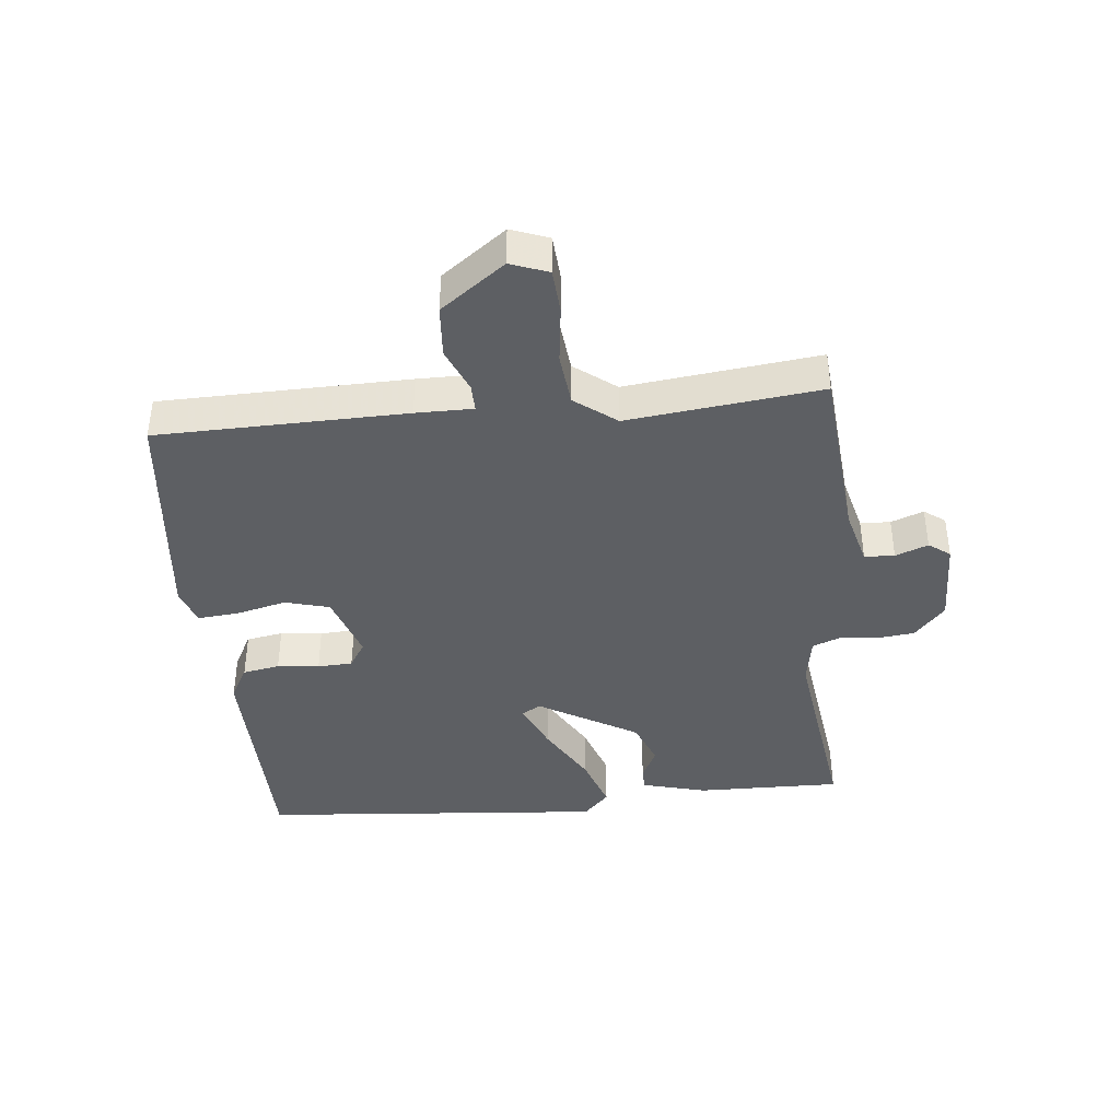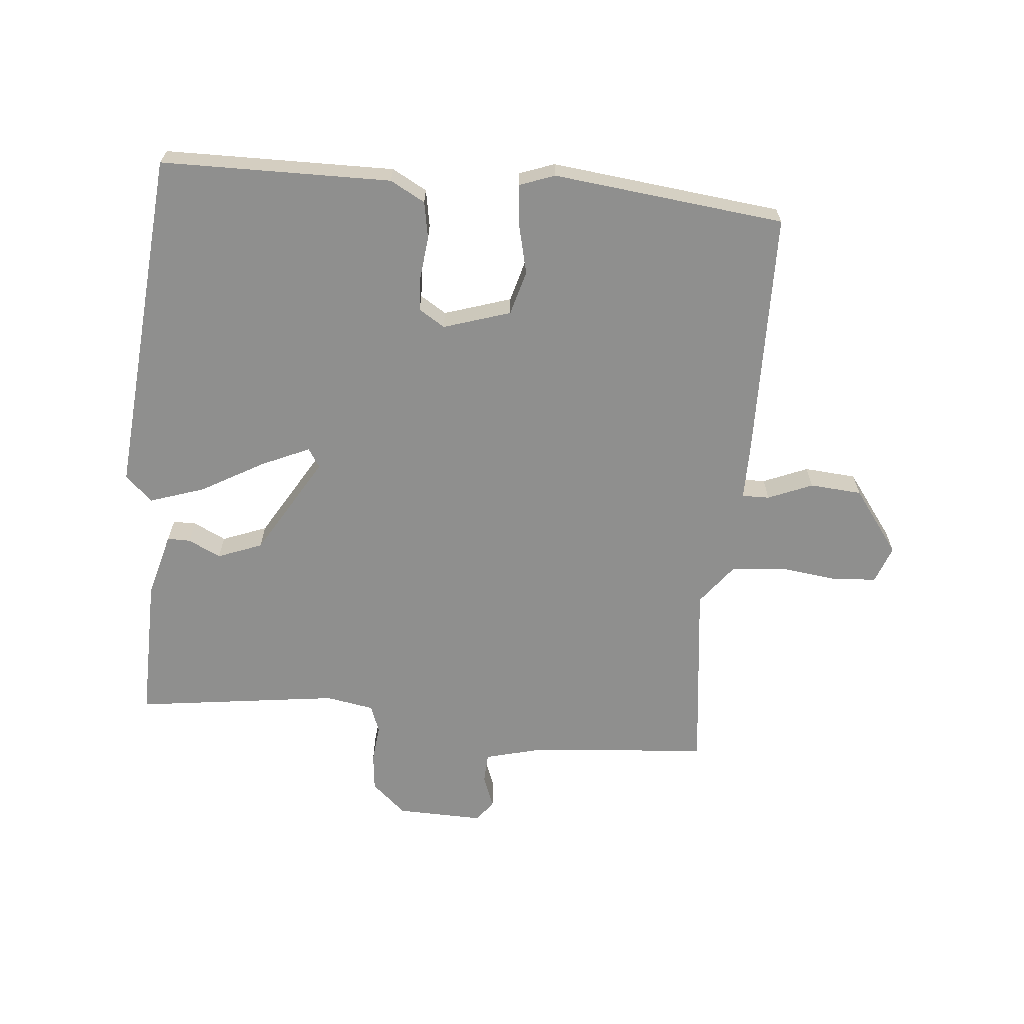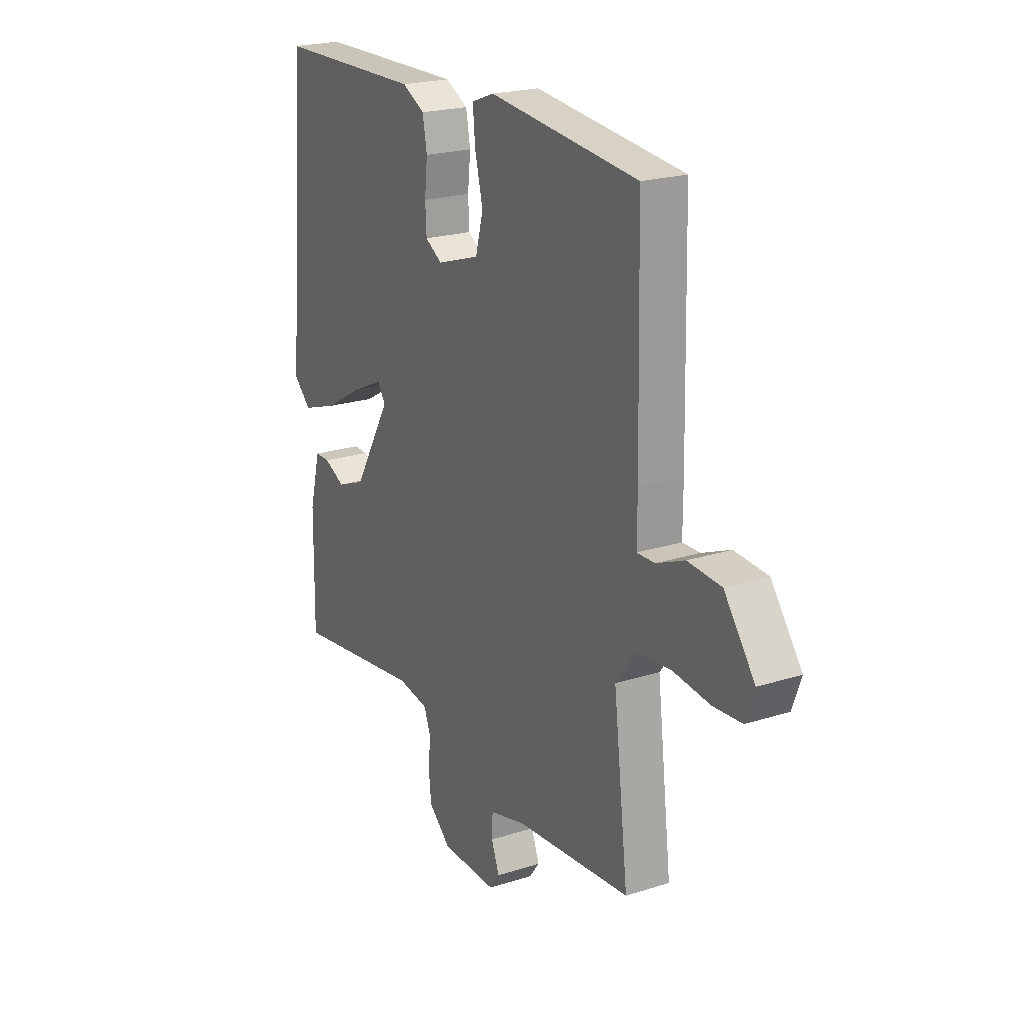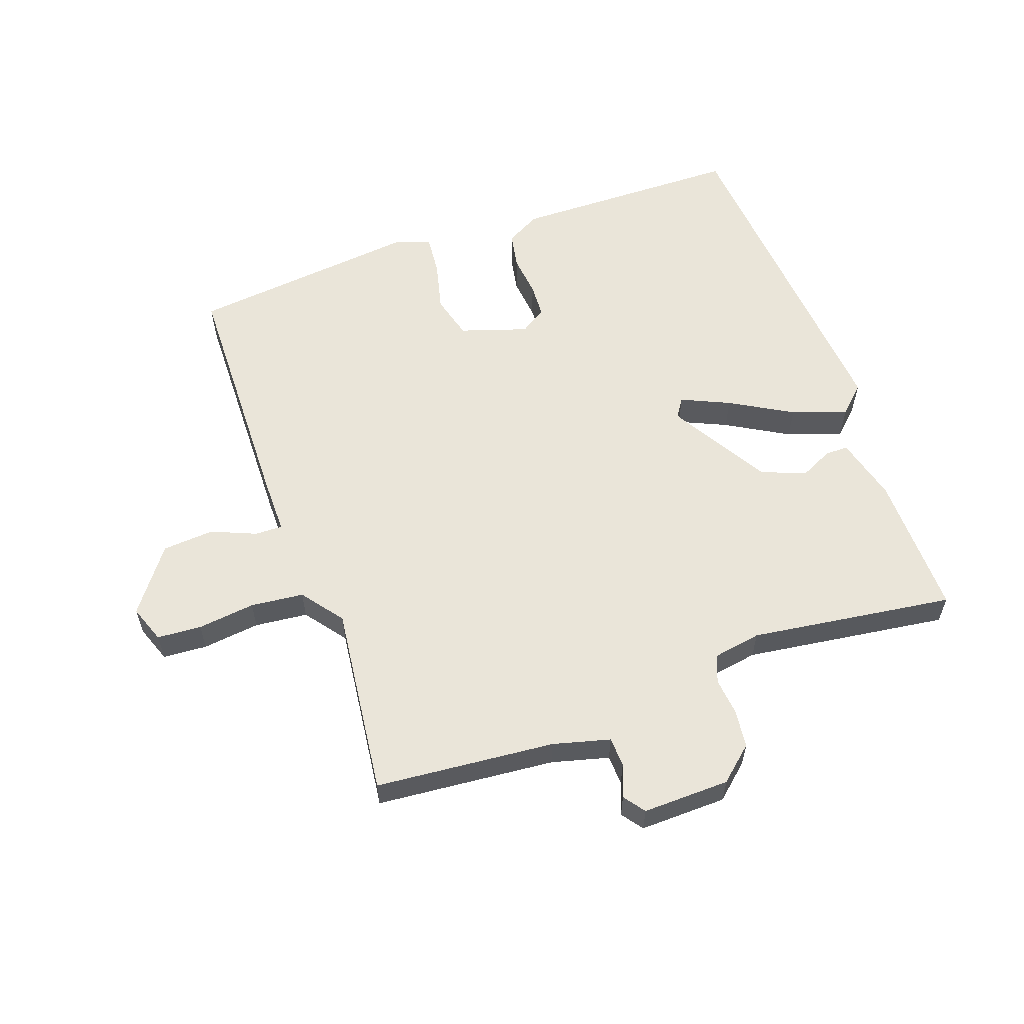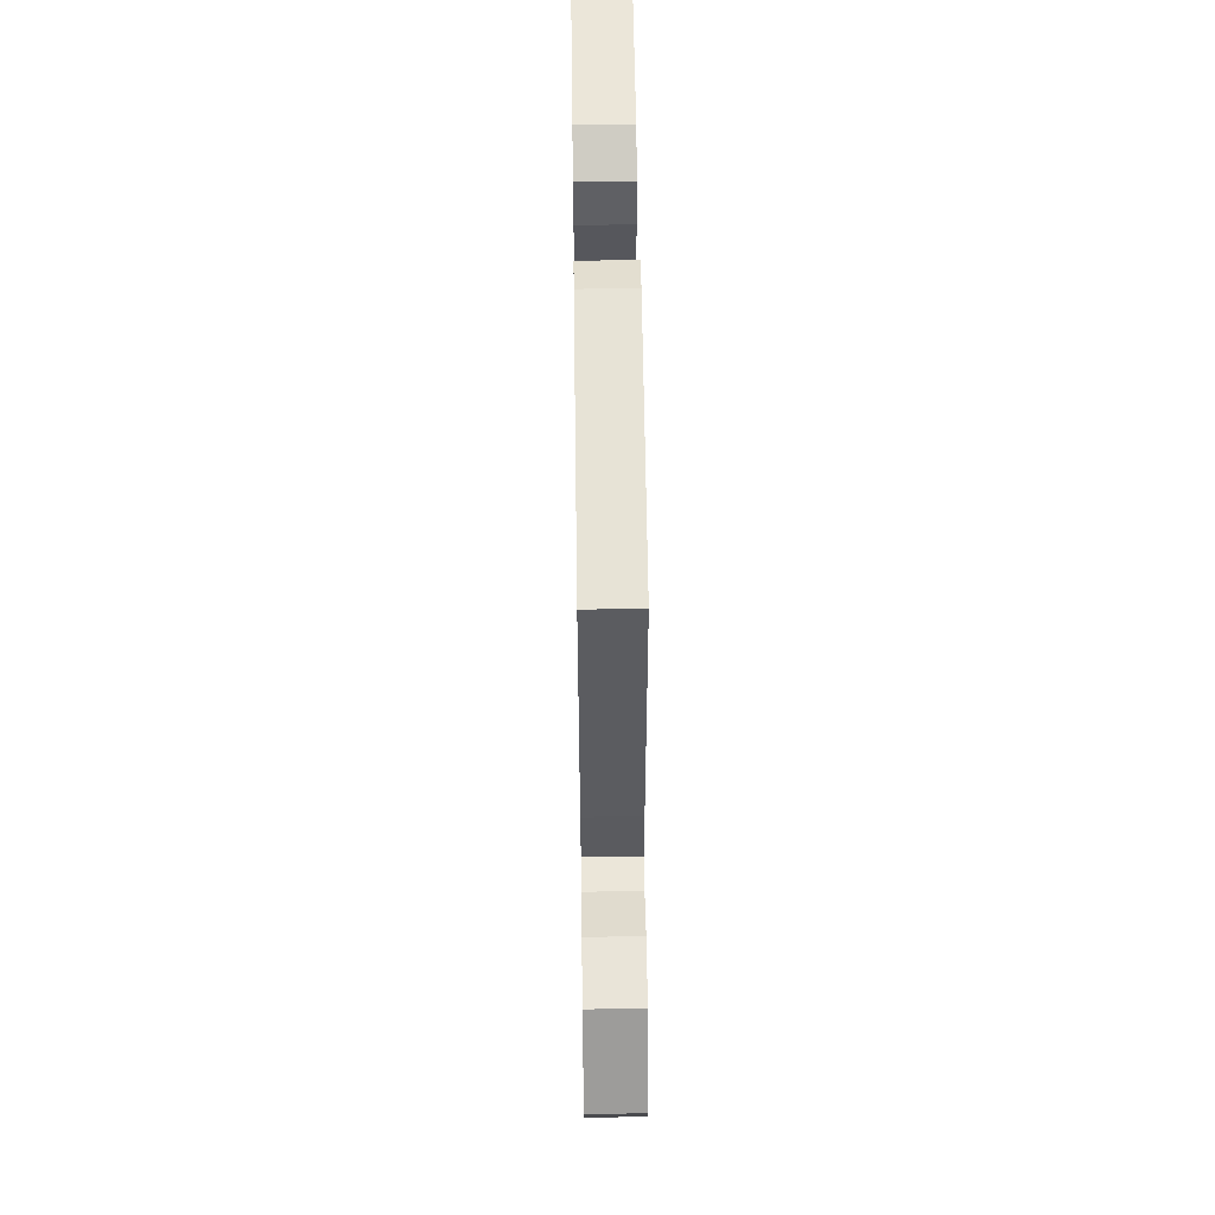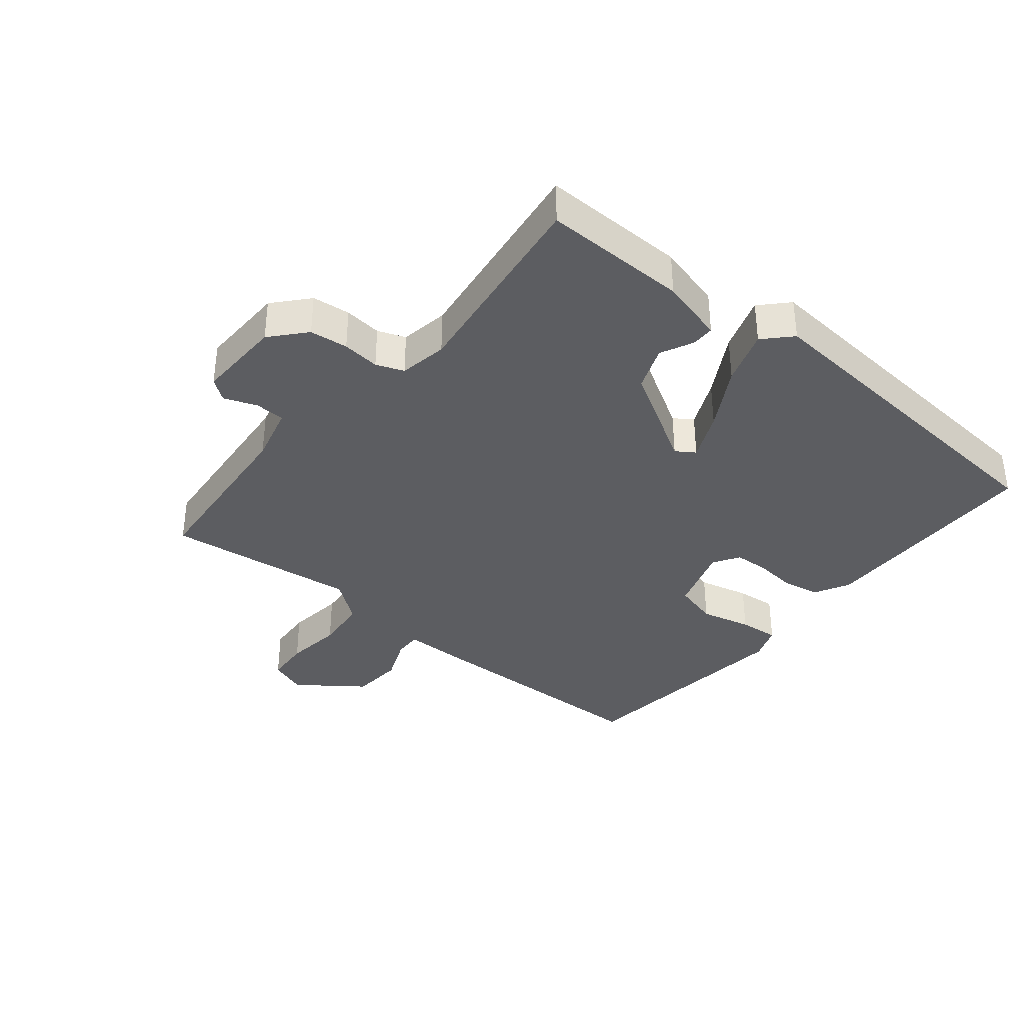
<metadata>
{"format":"obj","ext":"obj","renderer":"f3d","projection":"perspective","resolution":1024,"background":"white","views":[{"elev":-40.4,"azim":95.6,"up":"+Y"},{"elev":-65.2,"azim":-5.6,"up":"+Y"},{"elev":21.6,"azim":60.6,"up":"+Z"},{"elev":58.4,"azim":160.3,"up":"+Y"},{"elev":56.5,"azim":89.2,"up":"+Z"},{"elev":-36.4,"azim":-129.5,"up":"+Y"}]}
</metadata>
<code>
v 0.5 0.07 -0.5
v 0.213 0.07 -0.526
v 0.122 0.07 -0.55
v 0.12 0.07 -0.598
v 0.14 0.07 -0.65
v 0.115 0.07 -0.684
v -0.024 0.07 -0.681
v -0.079 0.07 -0.633
v -0.086 0.07 -0.572
v -0.08 0.07 -0.512
v -0.097 0.07 -0.468
v -0.174 0.07 -0.455
v -0.5 0.07 -0.5
v -0.497 0.07 -0.269
v -0.47 0.07 -0.165
v -0.433 0.07 -0.165
v -0.381 0.07 -0.19
v -0.31 0.07 -0.162
v -0.217 0.07 -0.003
v -0.237 0.07 0.027
v -0.314 0.07 -0.008
v -0.413 0.07 -0.065
v -0.501 0.07 -0.095
v -0.544 0.07 -0.054
v -0.5 0.07 0.5
v -0.132 0.07 0.506
v -0.076 0.07 0.476
v -0.065 0.07 0.417
v -0.072 0.07 0.35
v -0.069 0.07 0.294
v -0.027 0.07 0.268
v 0.08 0.07 0.303
v 0.099 0.07 0.374
v 0.079 0.07 0.455
v 0.073 0.07 0.519
v 0.129 0.07 0.54
v 0.5 0.07 0.5
v 0.509 0.07 0.104
v 0.509 0.07 0.013
v 0.553 0.07 0.014
v 0.624 0.07 0.044
v 0.707 0.07 0.038
v 0.783 0.07 -0.064
v 0.761 0.07 -0.124
v 0.69 0.07 -0.129
v 0.598 0.07 -0.118
v 0.513 0.07 -0.127
v 0.463 0.07 -0.193
v 0.5 0 -0.5
v 0.213 0 -0.526
v 0.122 0 -0.55
v 0.12 0 -0.598
v 0.14 0 -0.65
v 0.115 0 -0.684
v -0.024 0 -0.681
v -0.079 0 -0.633
v -0.086 0 -0.572
v -0.08 0 -0.512
v -0.097 0 -0.468
v -0.174 0 -0.455
v -0.5 0 -0.5
v -0.497 0 -0.269
v -0.47 0 -0.165
v -0.433 0 -0.165
v -0.381 0 -0.19
v -0.31 0 -0.162
v -0.217 0 -0.003
v -0.237 0 0.027
v -0.314 0 -0.008
v -0.413 0 -0.065
v -0.501 0 -0.095
v -0.544 0 -0.054
v -0.5 0 0.5
v -0.132 0 0.506
v -0.076 0 0.476
v -0.065 0 0.417
v -0.072 0 0.35
v -0.069 0 0.294
v -0.027 0 0.268
v 0.08 0 0.303
v 0.099 0 0.374
v 0.079 0 0.455
v 0.073 0 0.519
v 0.129 0 0.54
v 0.5 0 0.5
v 0.509 0 0.104
v 0.509 0 0.013
v 0.553 0 0.014
v 0.624 0 0.044
v 0.707 0 0.038
v 0.783 0 -0.064
v 0.761 0 -0.124
v 0.69 0 -0.129
v 0.598 0 -0.118
v 0.513 0 -0.127
v 0.463 0 -0.193
f 44 45 46
f 43 44 46
f 42 43 46
f 41 42 46
f 40 41 46
f 39 40 46 47
f 37 38 39
f 36 37 39
f 35 36 39
f 34 35 39
f 33 34 39
f 39 47 48
f 33 39 48
f 32 33 48
f 27 28 29
f 26 27 29
f 25 26 29
f 24 25 29
f 23 24 29
f 22 23 29
f 21 22 29
f 20 21 29 30
f 19 20 30 31
f 15 16 17
f 14 15 17
f 13 14 17
f 12 13 17
f 11 12 17 18
f 8 9 10
f 7 8 10
f 6 7 10
f 5 6 10
f 4 5 10
f 3 4 10 11
f 31 32 48
f 19 31 48
f 18 19 48
f 11 18 48
f 3 11 48
f 2 3 48
f 1 2 48
f 94 93 92
f 94 92 91
f 94 91 90
f 94 90 89
f 94 89 88
f 95 94 88 87
f 87 86 85
f 87 85 84
f 87 84 83
f 87 83 82
f 87 82 81
f 96 95 87
f 96 87 81
f 96 81 80
f 77 76 75
f 77 75 74
f 77 74 73
f 77 73 72
f 77 72 71
f 77 71 70
f 77 70 69
f 78 77 69 68
f 79 78 68 67
f 65 64 63
f 65 63 62
f 65 62 61
f 65 61 60
f 66 65 60 59
f 58 57 56
f 58 56 55
f 58 55 54
f 58 54 53
f 58 53 52
f 59 58 52 51
f 96 80 79
f 96 79 67
f 96 67 66
f 96 66 59
f 96 59 51
f 96 51 50
f 96 50 49
f 1 49 50 2
f 2 50 51 3
f 3 51 52 4
f 4 52 53 5
f 5 53 54 6
f 6 54 55 7
f 7 55 56 8
f 8 56 57 9
f 9 57 58 10
f 10 58 59 11
f 11 59 60 12
f 12 60 61 13
f 13 61 62 14
f 14 62 63 15
f 15 63 64 16
f 16 64 65 17
f 17 65 66 18
f 18 66 67 19
f 19 67 68 20
f 20 68 69 21
f 21 69 70 22
f 22 70 71 23
f 23 71 72 24
f 24 72 73 25
f 25 73 74 26
f 26 74 75 27
f 27 75 76 28
f 28 76 77 29
f 29 77 78 30
f 30 78 79 31
f 31 79 80 32
f 32 80 81 33
f 33 81 82 34
f 34 82 83 35
f 35 83 84 36
f 36 84 85 37
f 37 85 86 38
f 38 86 87 39
f 39 87 88 40
f 40 88 89 41
f 41 89 90 42
f 42 90 91 43
f 43 91 92 44
f 44 92 93 45
f 45 93 94 46
f 46 94 95 47
f 47 95 96 48
f 48 96 49 1

</code>
